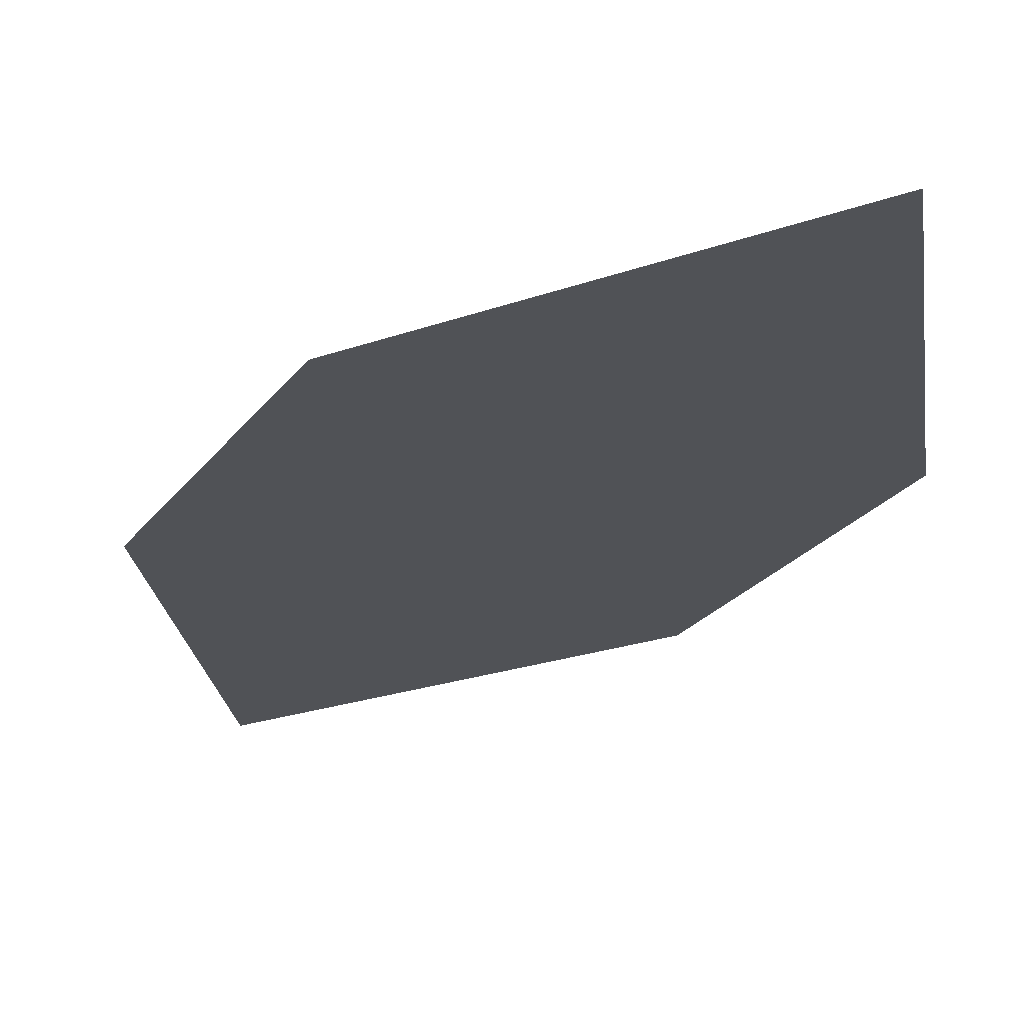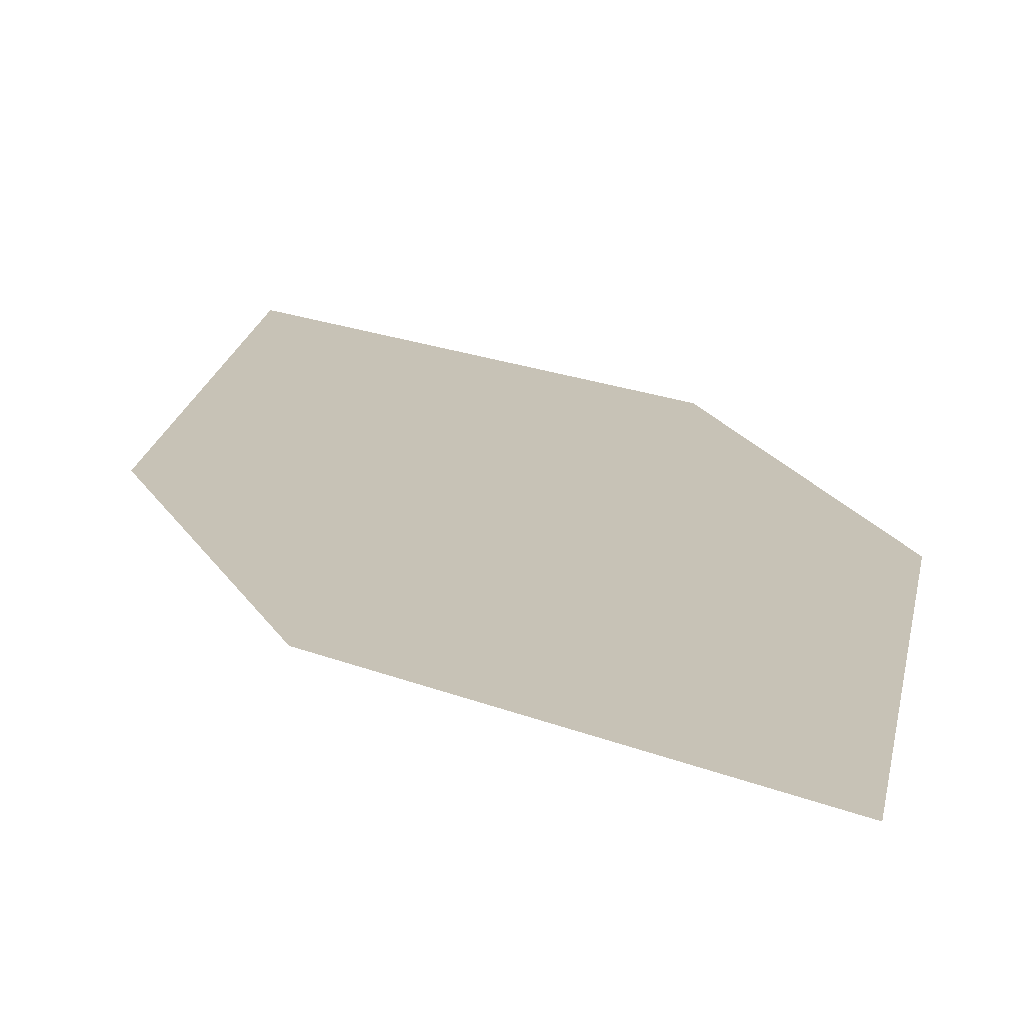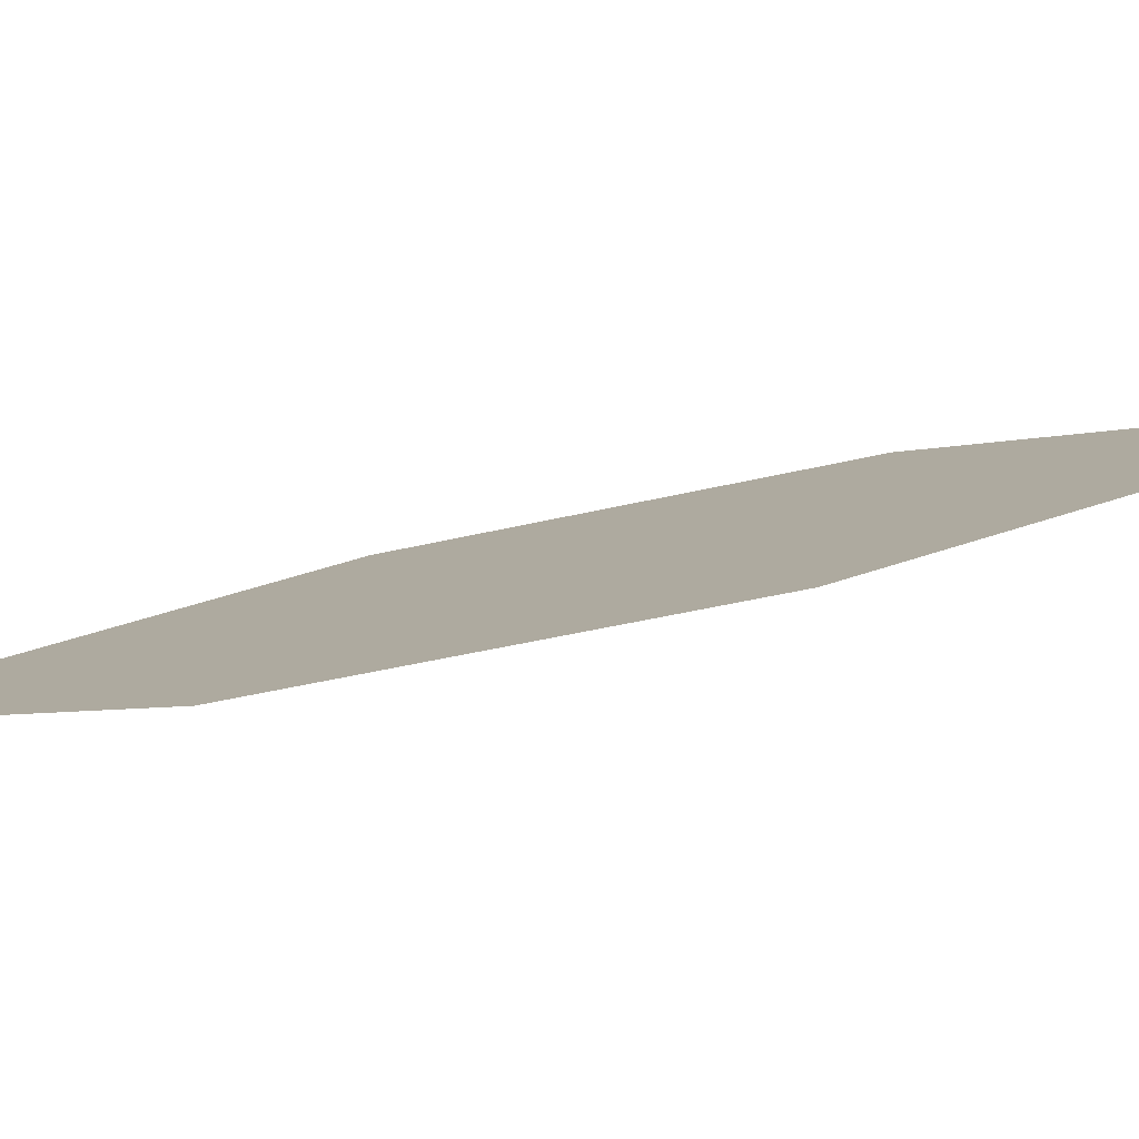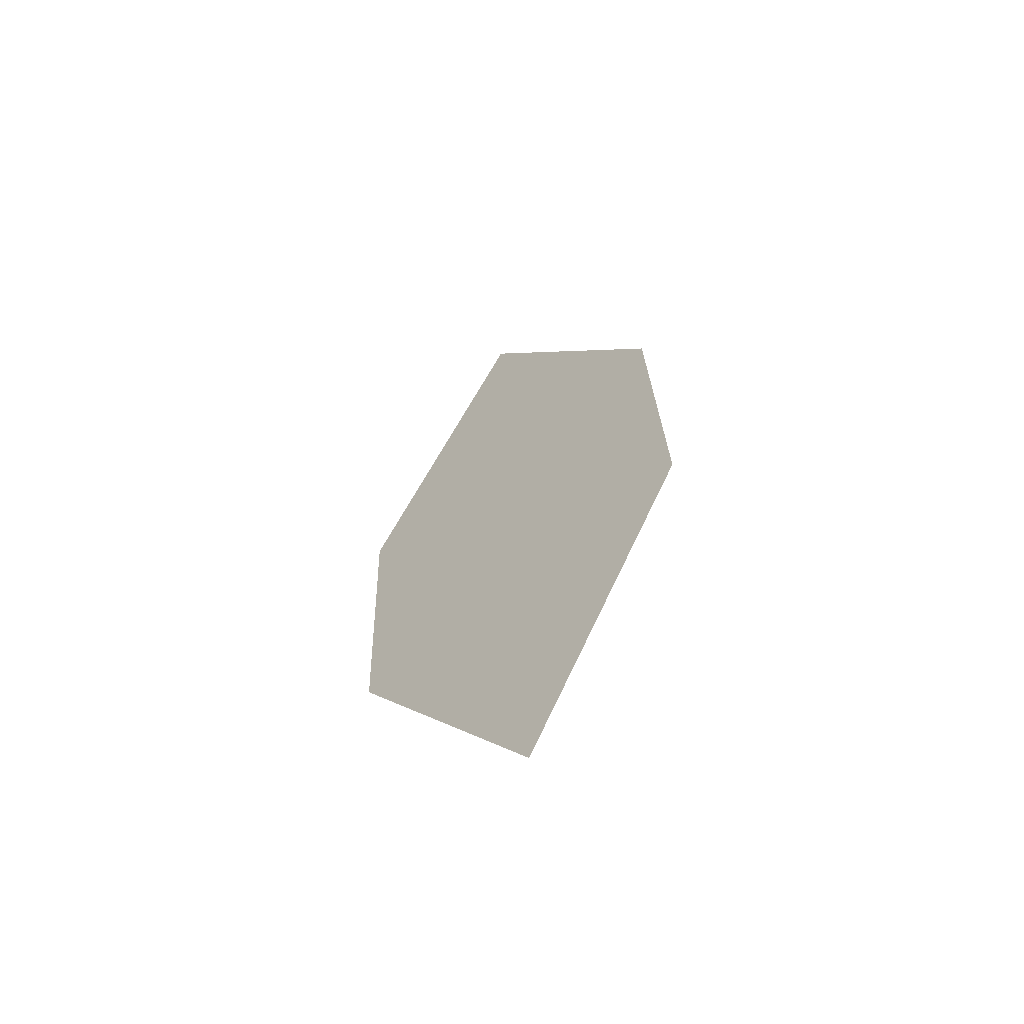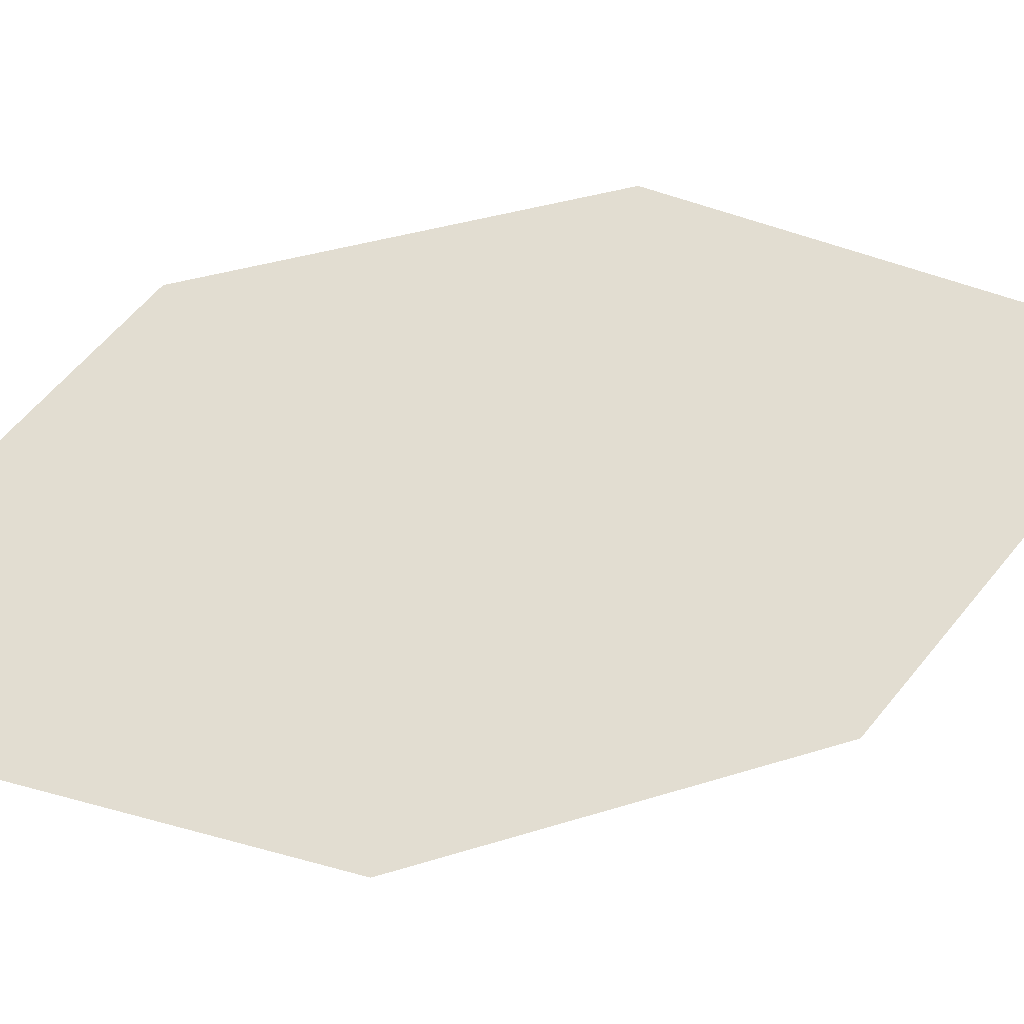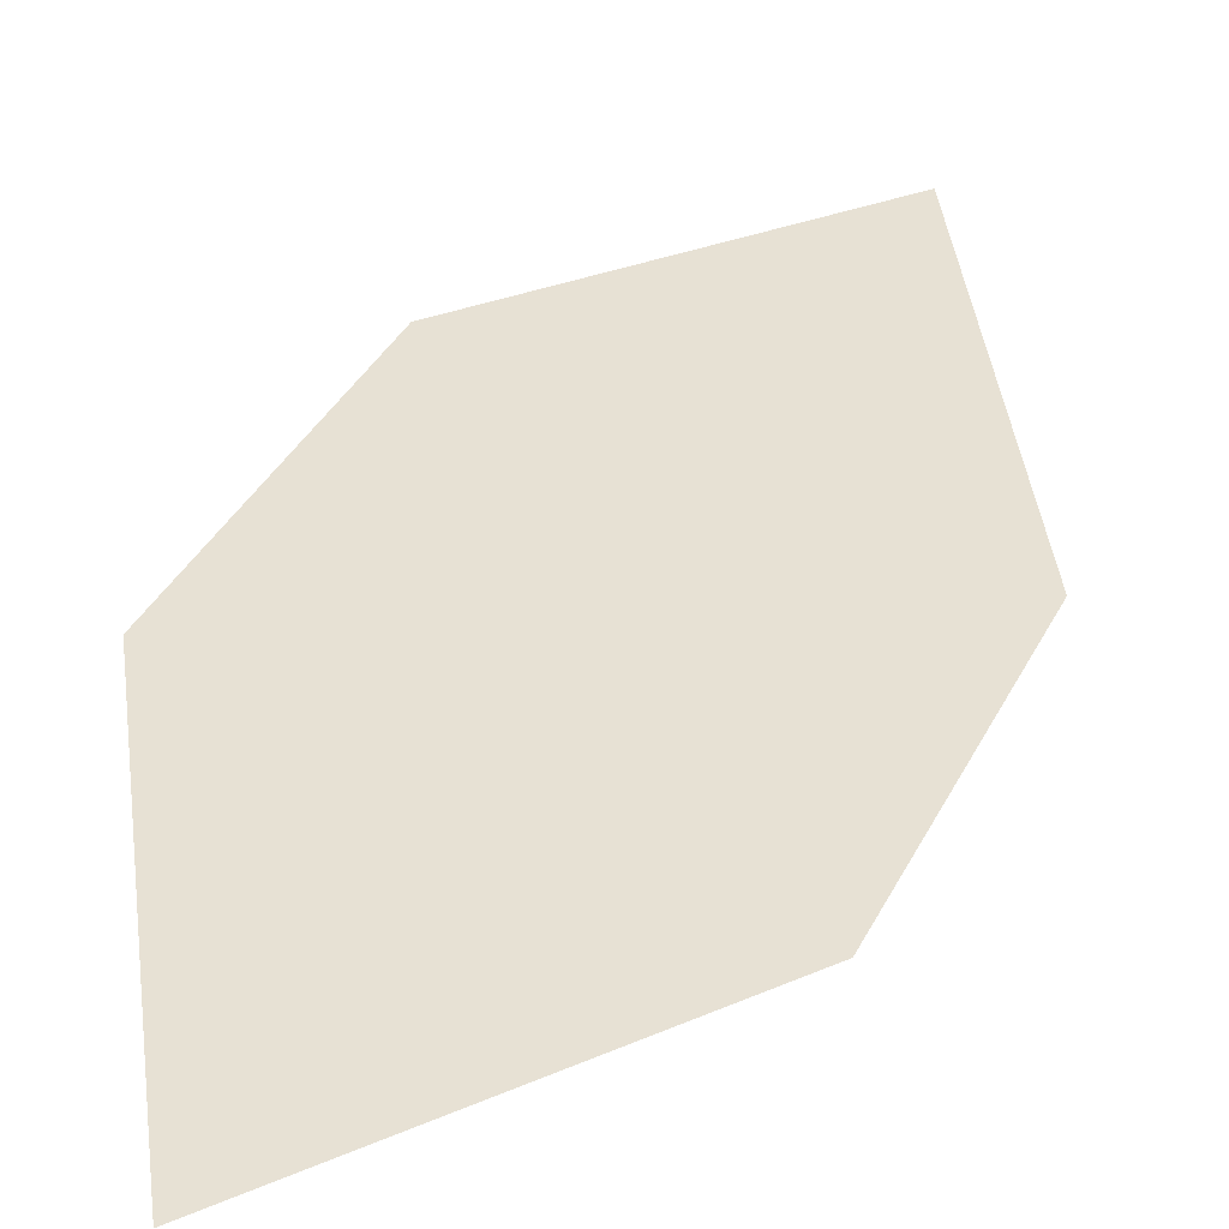
<metadata>
{"format":"obj","ext":"obj","renderer":"f3d","projection":"perspective","resolution":1024,"background":"white","views":[{"elev":-36.0,"azim":-36.1,"up":"+Z"},{"elev":34.2,"azim":146.7,"up":"+Z"},{"elev":17.2,"azim":87.7,"up":"+Z"},{"elev":-47.3,"azim":-147.6,"up":"+Y"},{"elev":66.0,"azim":-122.3,"up":"+Z"},{"elev":50.0,"azim":-167.2,"up":"+Z"}]}
</metadata>
<code>
o leaves.027
v -0.1928 -0.007289 0.6465
v -0.2246 -0.04126 0.6342
v -0.1765 -0.05193 0.6389
v -0.216 -0.1252 0.6167
v -0.2324 -0.08057 0.6243
v -0.1842 -0.09124 0.629
f 1 2 5 4
f 1 4 6 3

</code>
